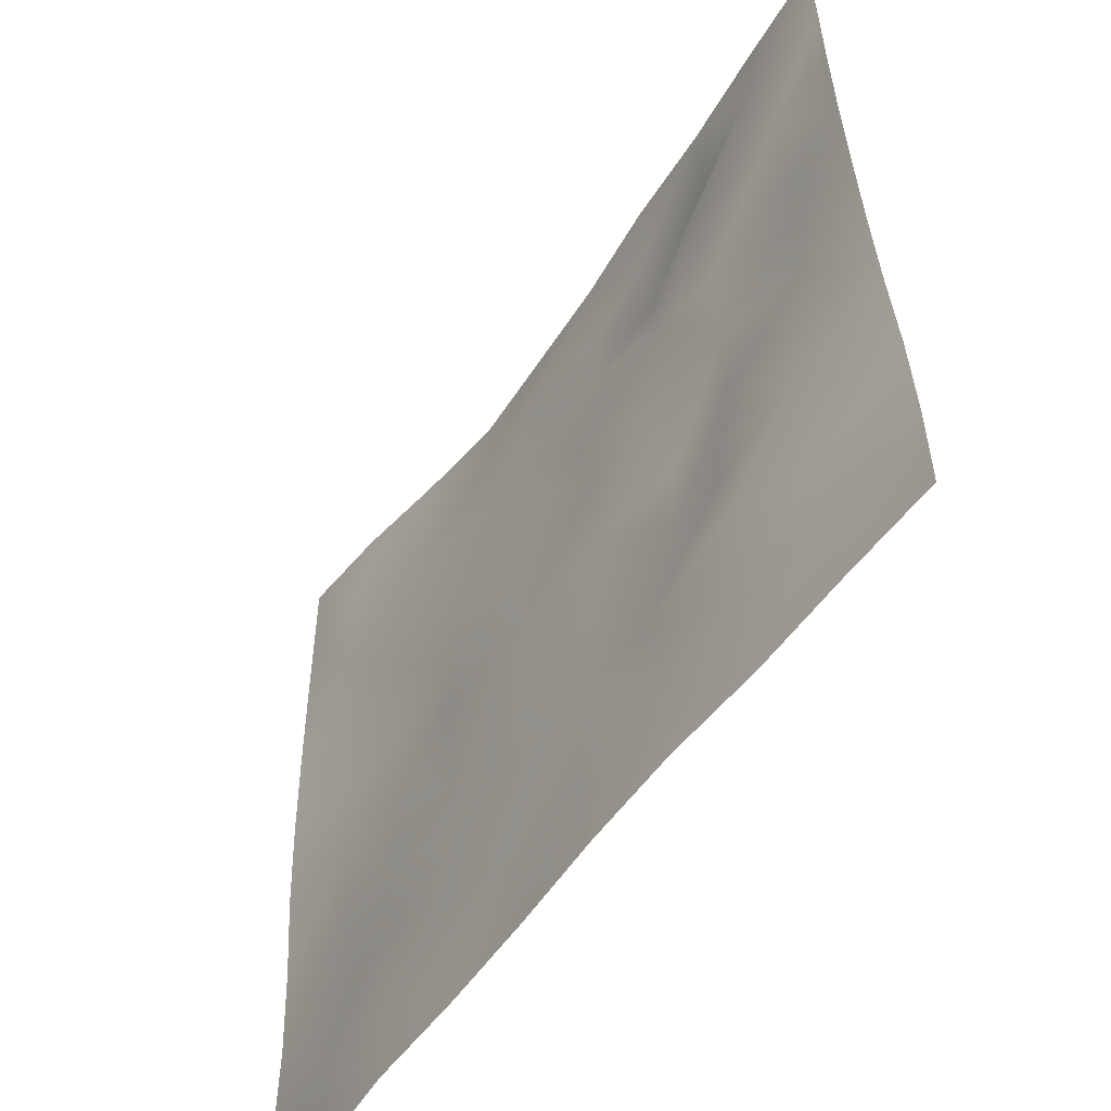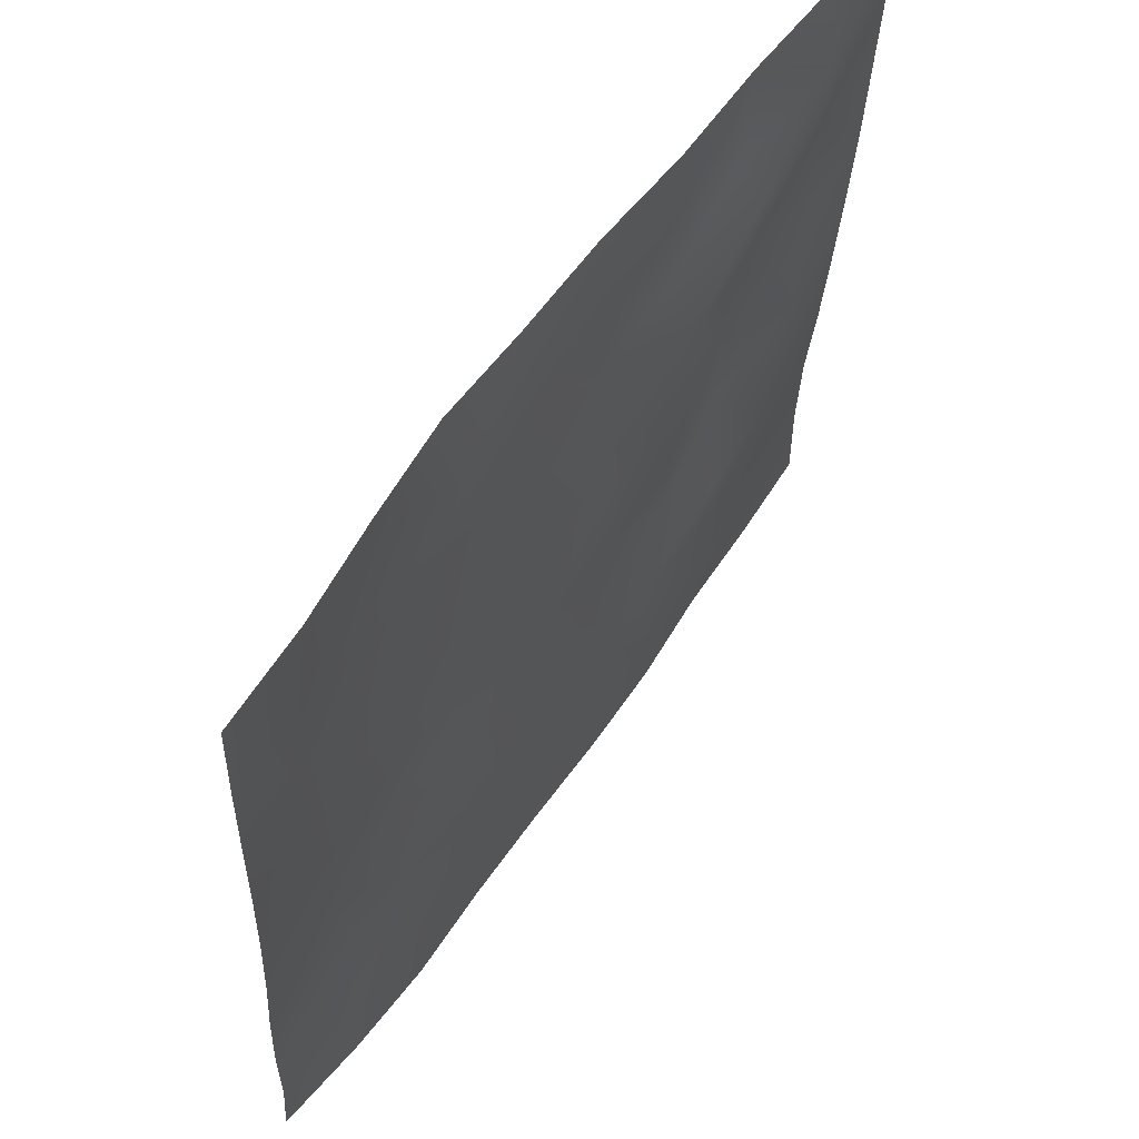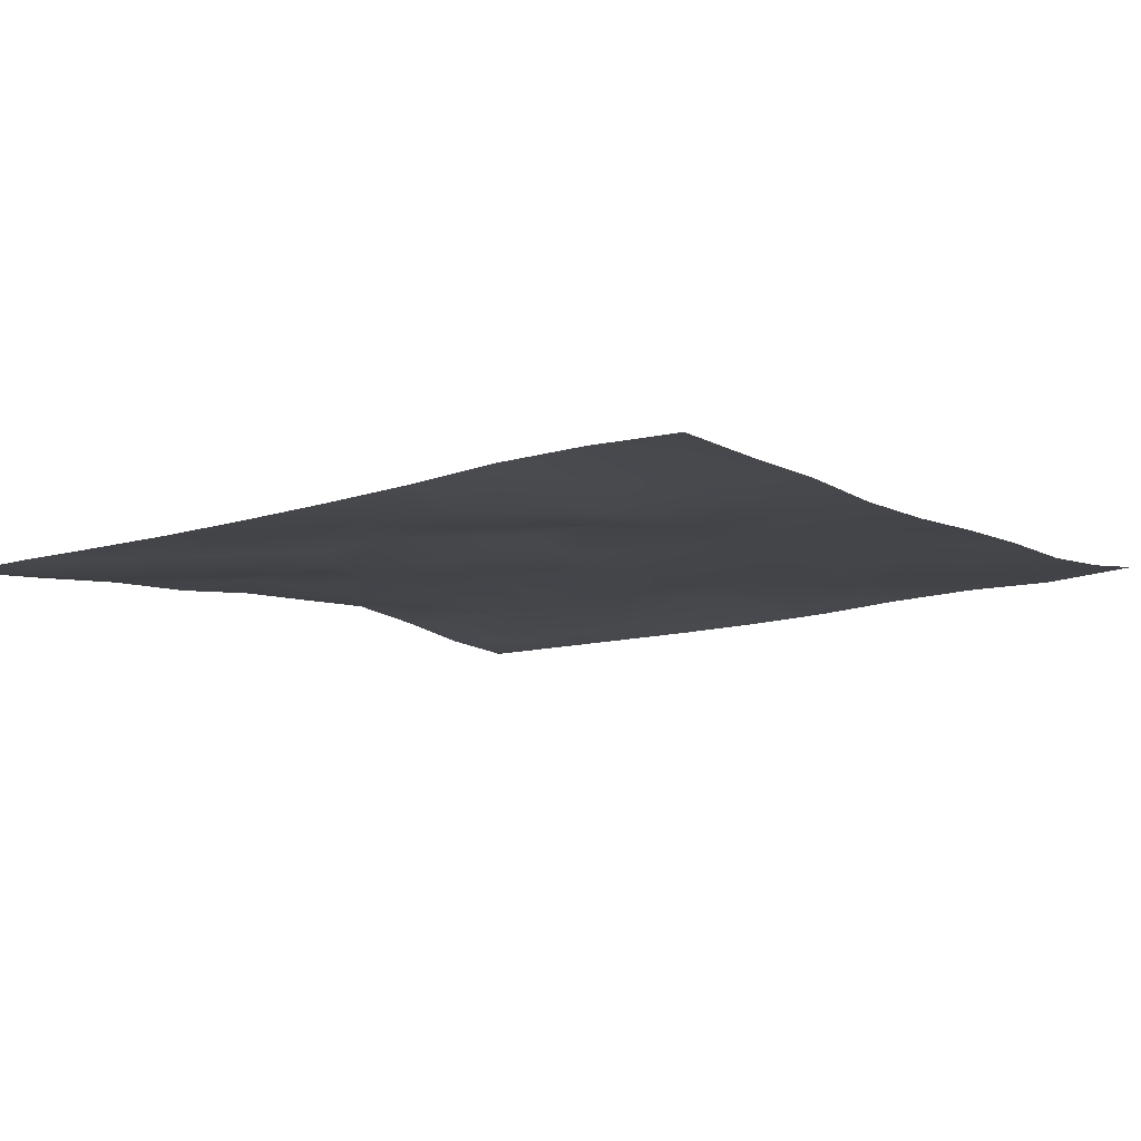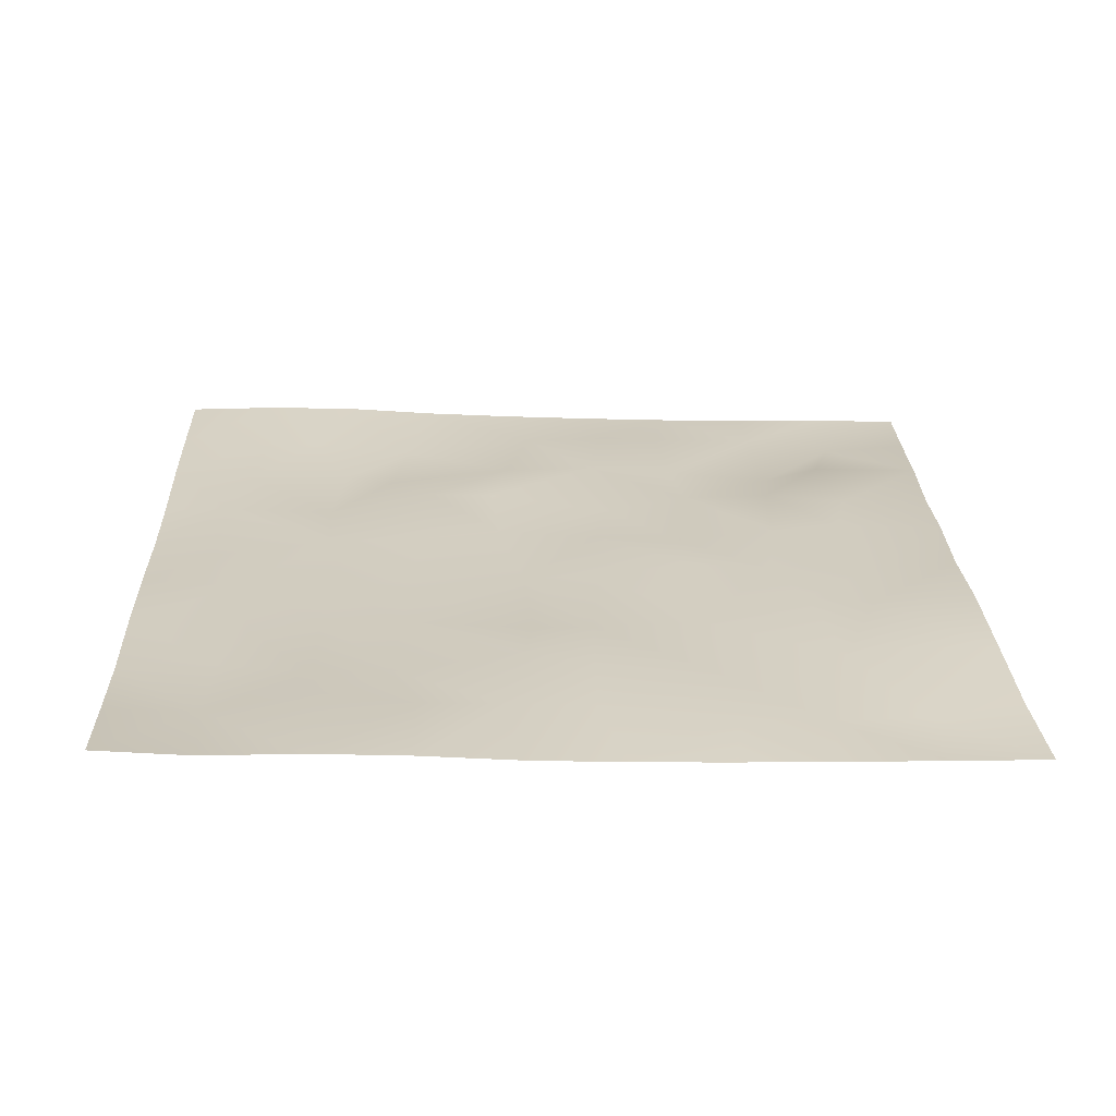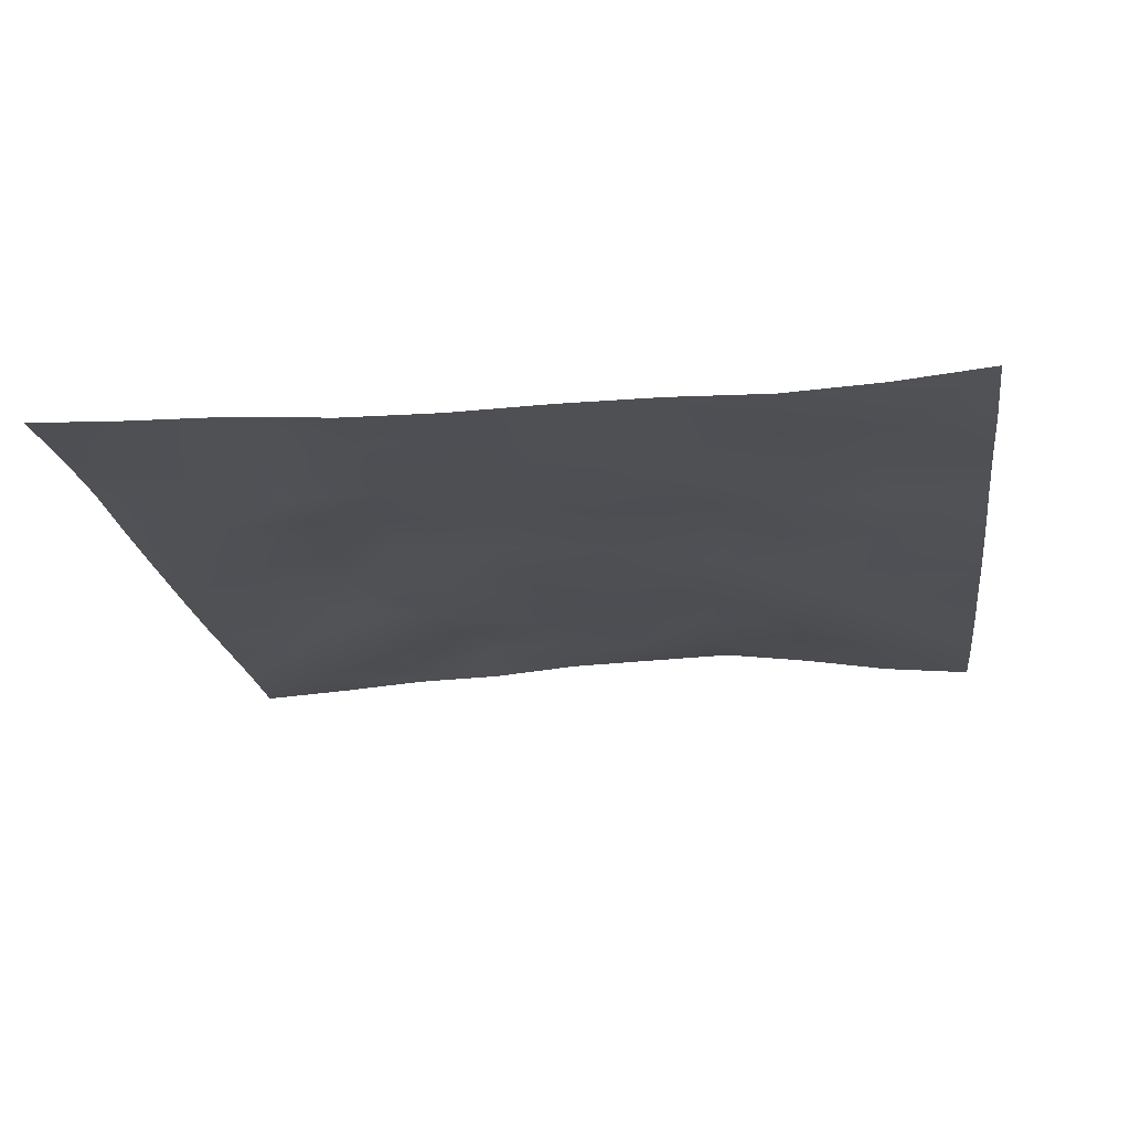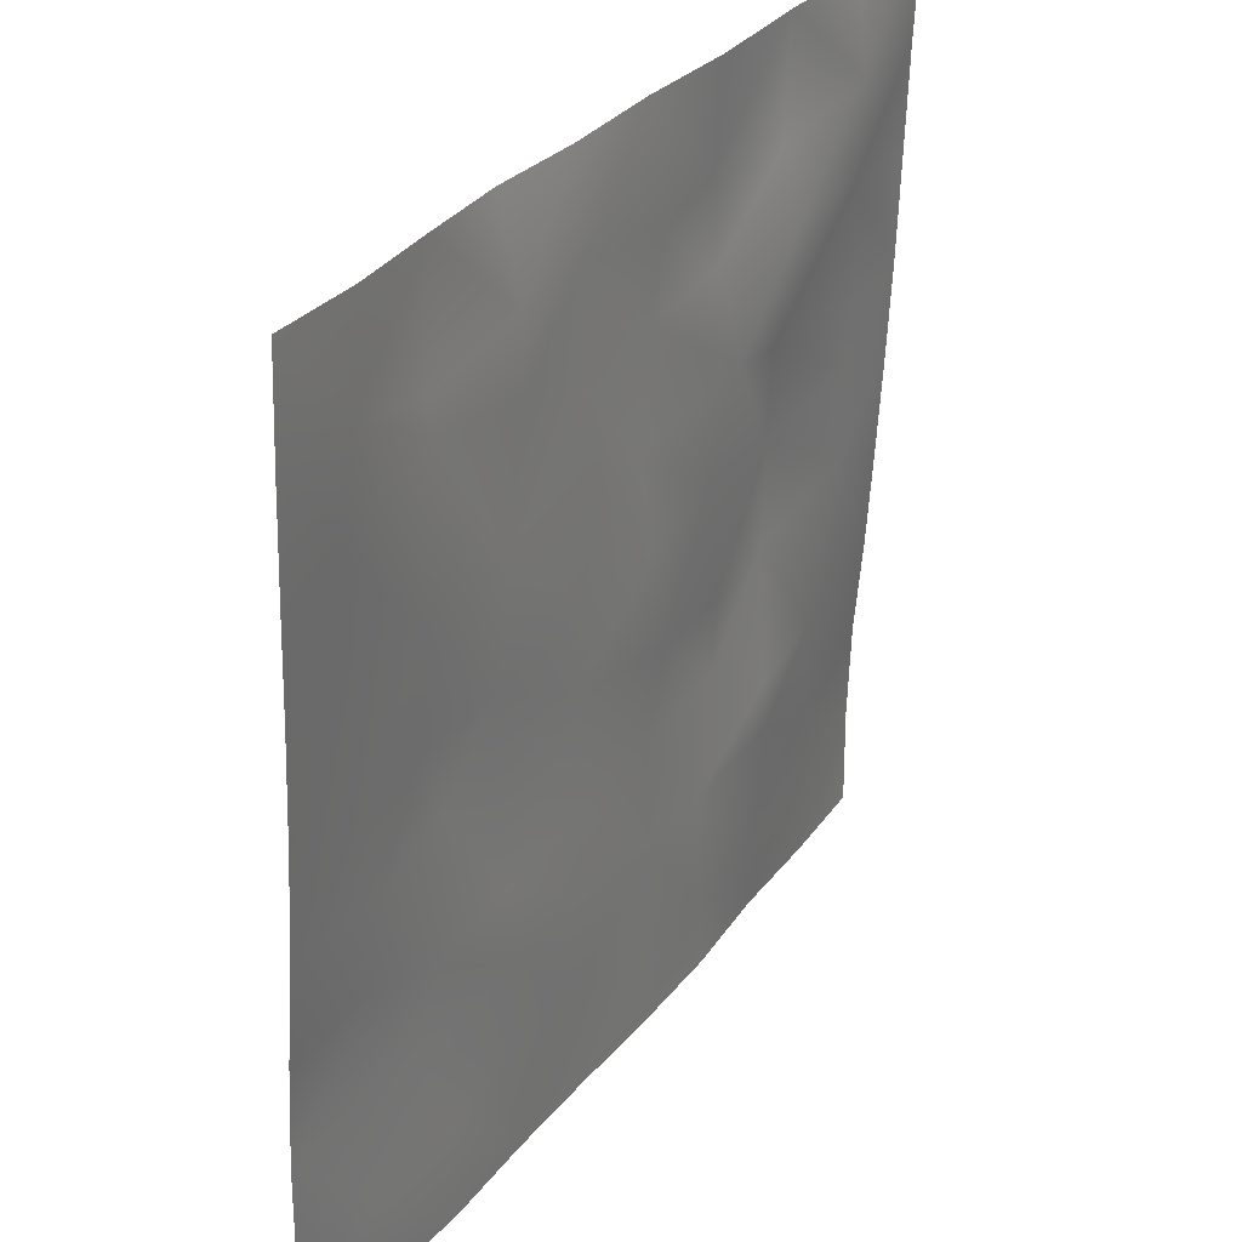
<metadata>
{"format":"obj","ext":"obj","renderer":"f3d","projection":"perspective","resolution":1024,"background":"white","views":[{"elev":-56.5,"azim":-124.6,"up":"+Y"},{"elev":61.3,"azim":124.6,"up":"+Y"},{"elev":-8.9,"azim":-53.3,"up":"+Z"},{"elev":24.1,"azim":87.9,"up":"+Z"},{"elev":-18.1,"azim":8.3,"up":"+Z"},{"elev":31.8,"azim":121.9,"up":"+Y"}]}
</metadata>
<code>
o GNATVCloth
v -4.919 -4.988 0.3657
v 5.128 -4.986 0.3977
v -5.013 5.021 0.004229
v 4.987 5.021 0.004229
v -3.807 -5.001 0.3199
v -2.69 -5.001 0.3023
v -1.574 -5.007 0.223
v -0.4552 -5.006 0.2127
v 0.6646 -5.012 0.2419
v 1.785 -5.014 0.2484
v 2.903 -5.013 0.2205
v 4.019 -5.007 0.2804
v 3.87 4.947 0.07705
v 2.777 4.886 0.2229
v 1.671 4.837 0.3374
v 0.5964 4.824 0.2967
v -0.5221 4.861 0.2665
v -1.635 4.889 0.173
v -2.756 4.936 0.1472
v -3.878 4.976 0.06753
v -4.99 3.906 0.04482
v -4.971 2.792 0.06815
v -4.959 1.677 0.09542
v -4.946 0.5642 0.1396
v -4.931 -0.5475 0.1936
v -4.922 -1.658 0.2576
v -4.915 -2.768 0.3458
v -4.915 -3.877 0.3787
v 5.12 -3.876 0.3081
v 5.108 -2.766 0.3007
v 5.096 -1.654 0.2473
v 5.085 -0.5425 0.1648
v 5.069 0.5675 0.1116
v 5.052 1.68 0.07719
v 5.038 2.793 0.05361
v 5.017 3.907 0.02956
v -3.745 -3.848 0.2784
v -3.708 -3.201 0.2742
v -3.577 -1.913 0.1726
v -4.048 -0.2644 0.1561
v -4.089 0.7497 0.1589
v -4.095 1.533 0.1289
v -4.048 2.826 0.0916
v -3.917 3.909 -0.02339
v -2.615 -3.985 0.2242
v -2.7 -2.718 0.1734
v -2.583 -2.124 0.146
v -2.679 -0.5852 0.2676
v -2.729 0.5447 0.2608
v -2.677 1.593 0.2006
v -2.815 2.92 -0.001228
v -2.745 3.594 0.1937
v -1.554 -4.194 0.2324
v -1.403 -2.878 0.2164
v -1.807 -1.598 0.2936
v -1.799 -0.8007 0.263
v -1.466 0.6956 0.1651
v -1.942 1.747 0.1316
v -1.694 2.784 0.2598
v -1.539 3.777 0.219
v -0.1325 -4.274 0.2087
v -0.4916 -2.833 0.2175
v -0.4611 -1.694 0.2459
v -0.7643 -0.7136 0.2062
v -0.5414 0.4976 0.1964
v -0.3208 1.534 0.2315
v -0.5293 2.729 0.2573
v -0.72 3.581 0.2244
v 0.8366 -3.854 0.2358
v 0.9045 -2.562 0.1925
v 0.6117 -1.769 0.2112
v 0.6879 -0.4326 0.2032
v 0.6499 0.4721 0.2185
v 0.3528 1.586 0.227
v 0.5705 2.563 0.2287
v 0.5838 3.792 0.2175
v 2.053 -3.619 0.2188
v 1.77 -2.807 0.1964
v 1.913 -1.885 0.2385
v 2.064 -0.3541 0.2109
v 2.04 0.3275 0.1952
v 1.879 1.596 0.1595
v 1.462 2.87 0.2621
v 1.52 3.677 0.2085
v 2.896 -3.9 0.2172
v 3.199 -2.822 0.2721
v 3.047 -1.945 0.1787
v 2.804 -0.4811 0.2727
v 3.042 0.3069 0.245
v 3.131 1.599 0.1693
v 2.831 3.163 0.1859
v 2.793 3.516 0.2399
v 4.025 -3.962 0.2345
v 3.762 -2.708 0.3019
v 3.967 -1.673 0.2651
v 3.9 -0.7201 0.1996
v 3.955 0.2898 0.1922
v 4.24 1.805 0.14
v 4.199 2.769 0.08583
v 4.07 3.884 0.03289
f 100 4 13
f 44 3 21
f 44 19 20
f 60 19 52
f 60 17 18
f 76 17 68
f 84 16 76
f 84 14 15
f 100 14 92
f 11 93 85
f 93 86 85
f 94 87 86
f 87 96 88
f 96 89 88
f 97 90 89
f 90 99 91
f 91 100 92
f 10 85 77
f 77 86 78
f 78 87 79
f 79 88 80
f 88 81 80
f 81 90 82
f 82 91 83
f 91 84 83
f 10 69 9
f 69 78 70
f 70 79 71
f 79 72 71
f 72 81 73
f 73 82 74
f 82 75 74
f 83 76 75
f 9 61 8
f 69 62 61
f 62 71 63
f 63 72 64
f 72 65 64
f 65 74 66
f 66 75 67
f 67 76 68
f 8 53 7
f 53 62 54
f 54 63 55
f 55 64 56
f 64 57 56
f 57 66 58
f 58 67 59
f 59 68 60
f 6 53 45
f 45 54 46
f 54 47 46
f 55 48 47
f 56 49 48
f 49 58 50
f 58 51 50
f 59 52 51
f 6 37 5
f 45 38 37
f 46 39 38
f 39 48 40
f 40 49 41
f 41 50 42
f 50 43 42
f 51 44 43
f 5 28 1
f 28 38 27
f 27 39 26
f 26 40 25
f 40 24 25
f 41 23 24
f 23 43 22
f 43 21 22
f 2 93 12
f 93 30 94
f 30 95 94
f 31 96 95
f 32 97 96
f 33 98 97
f 98 35 99
f 99 36 100
f 100 36 4
f 44 20 3
f 44 52 19
f 60 18 19
f 60 68 17
f 76 16 17
f 84 15 16
f 84 92 14
f 100 13 14
f 11 12 93
f 93 94 86
f 94 95 87
f 87 95 96
f 96 97 89
f 97 98 90
f 90 98 99
f 91 99 100
f 10 11 85
f 77 85 86
f 78 86 87
f 79 87 88
f 88 89 81
f 81 89 90
f 82 90 91
f 91 92 84
f 10 77 69
f 69 77 78
f 70 78 79
f 79 80 72
f 72 80 81
f 73 81 82
f 82 83 75
f 83 84 76
f 9 69 61
f 69 70 62
f 62 70 71
f 63 71 72
f 72 73 65
f 65 73 74
f 66 74 75
f 67 75 76
f 8 61 53
f 53 61 62
f 54 62 63
f 55 63 64
f 64 65 57
f 57 65 66
f 58 66 67
f 59 67 68
f 6 7 53
f 45 53 54
f 54 55 47
f 55 56 48
f 56 57 49
f 49 57 58
f 58 59 51
f 59 60 52
f 6 45 37
f 45 46 38
f 46 47 39
f 39 47 48
f 40 48 49
f 41 49 50
f 50 51 43
f 51 52 44
f 5 37 28
f 28 37 38
f 27 38 39
f 26 39 40
f 40 41 24
f 41 42 23
f 23 42 43
f 43 44 21
f 2 29 93
f 93 29 30
f 30 31 95
f 31 32 96
f 32 33 97
f 33 34 98
f 98 34 35
f 99 35 36

</code>
